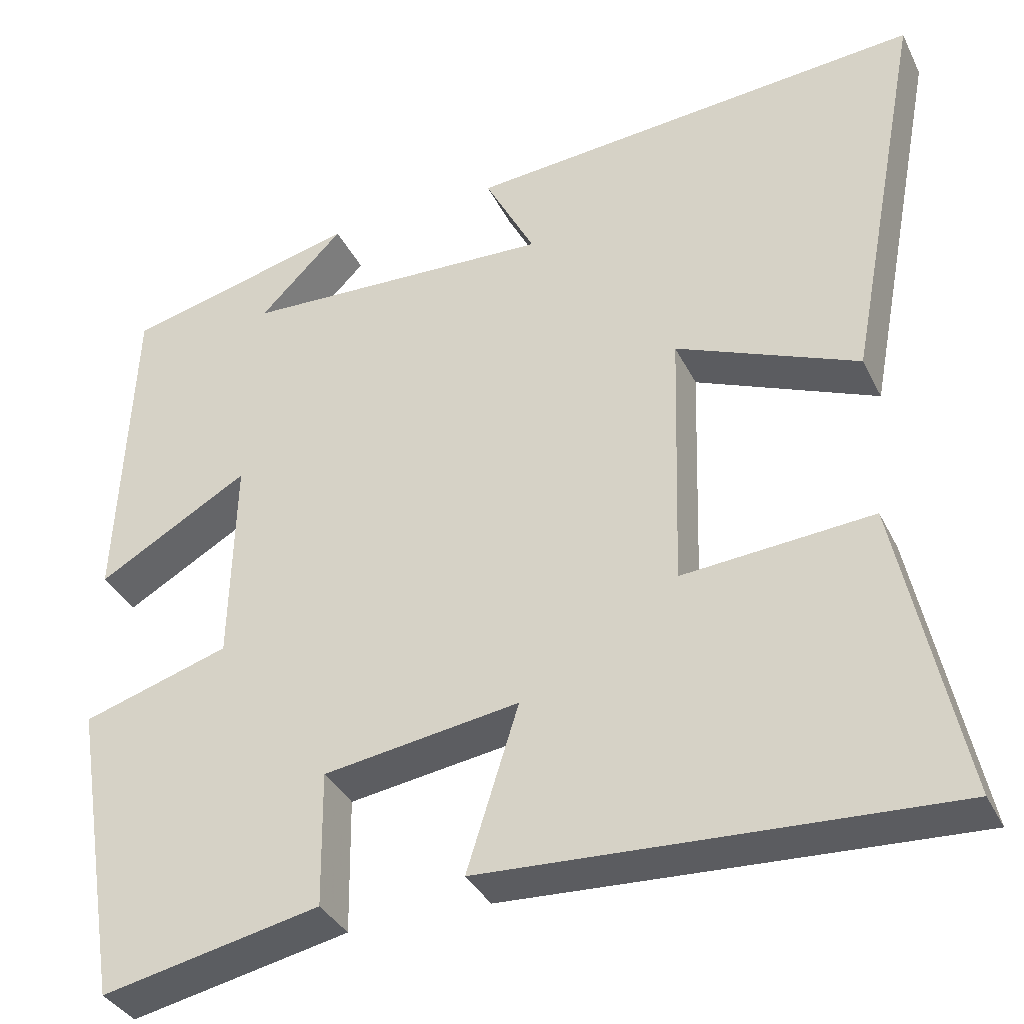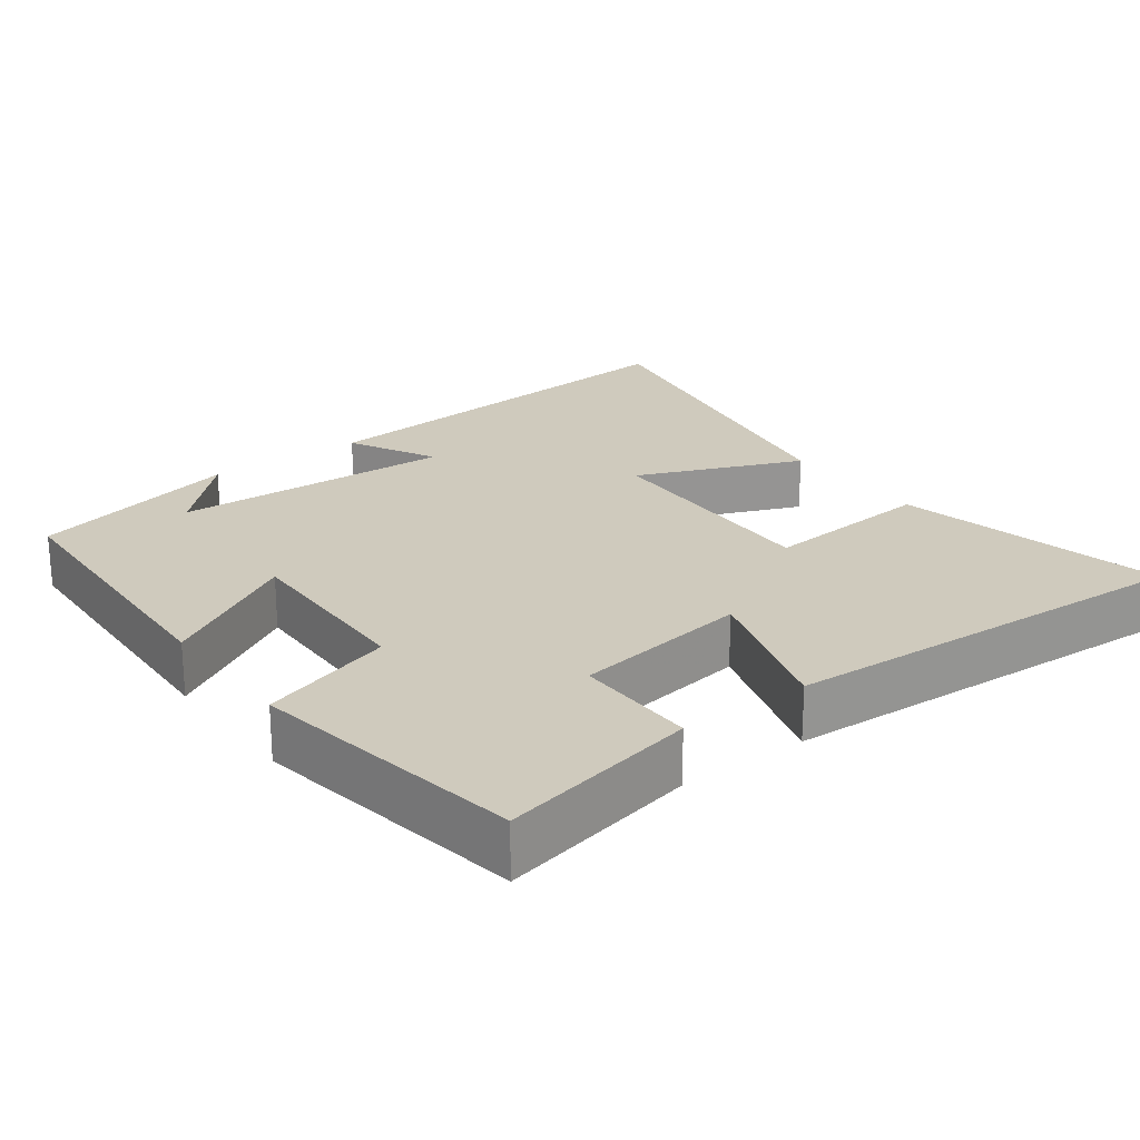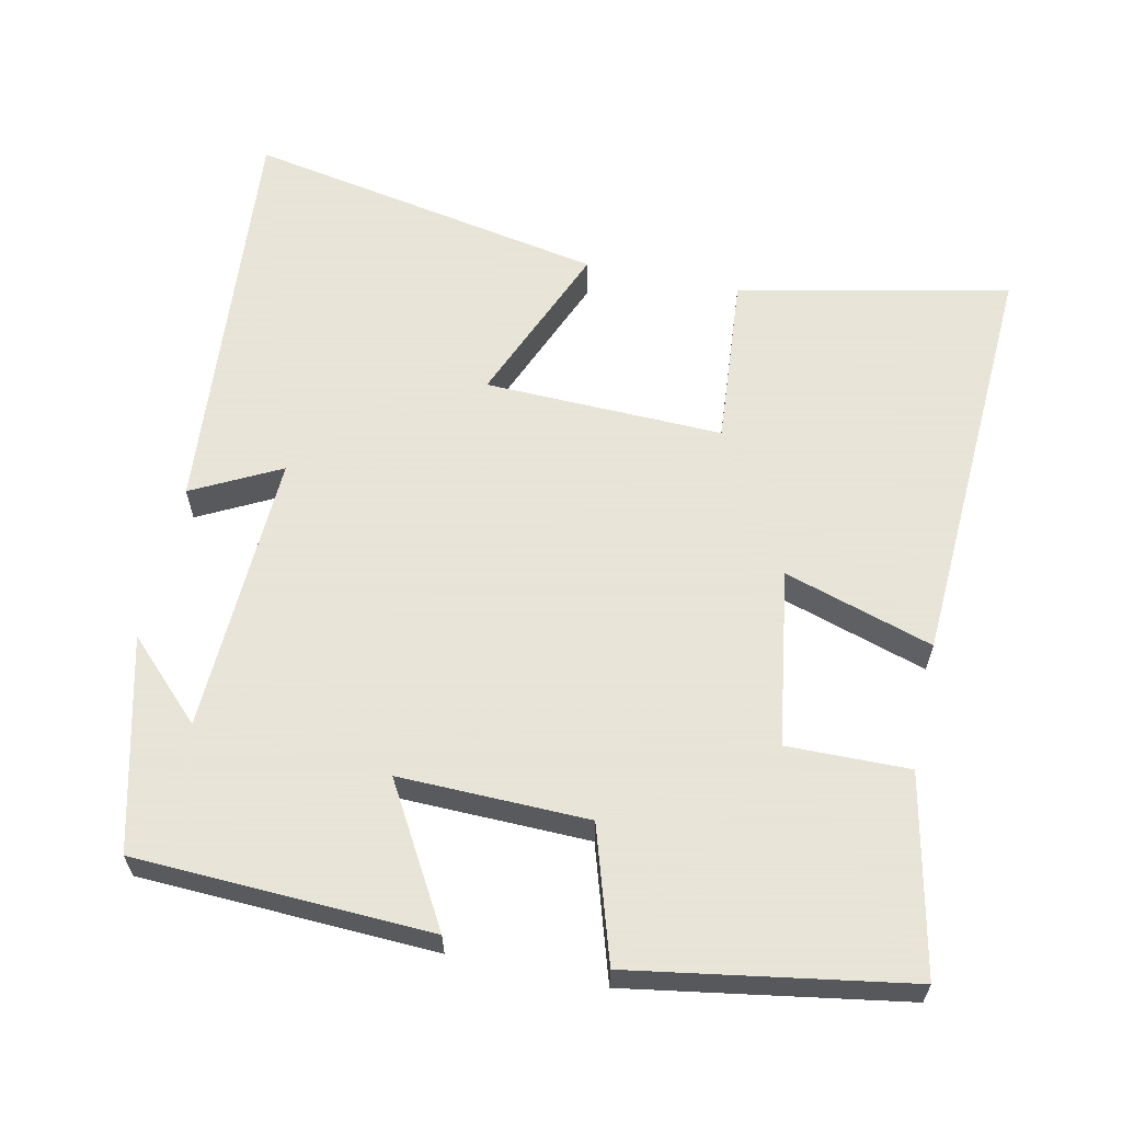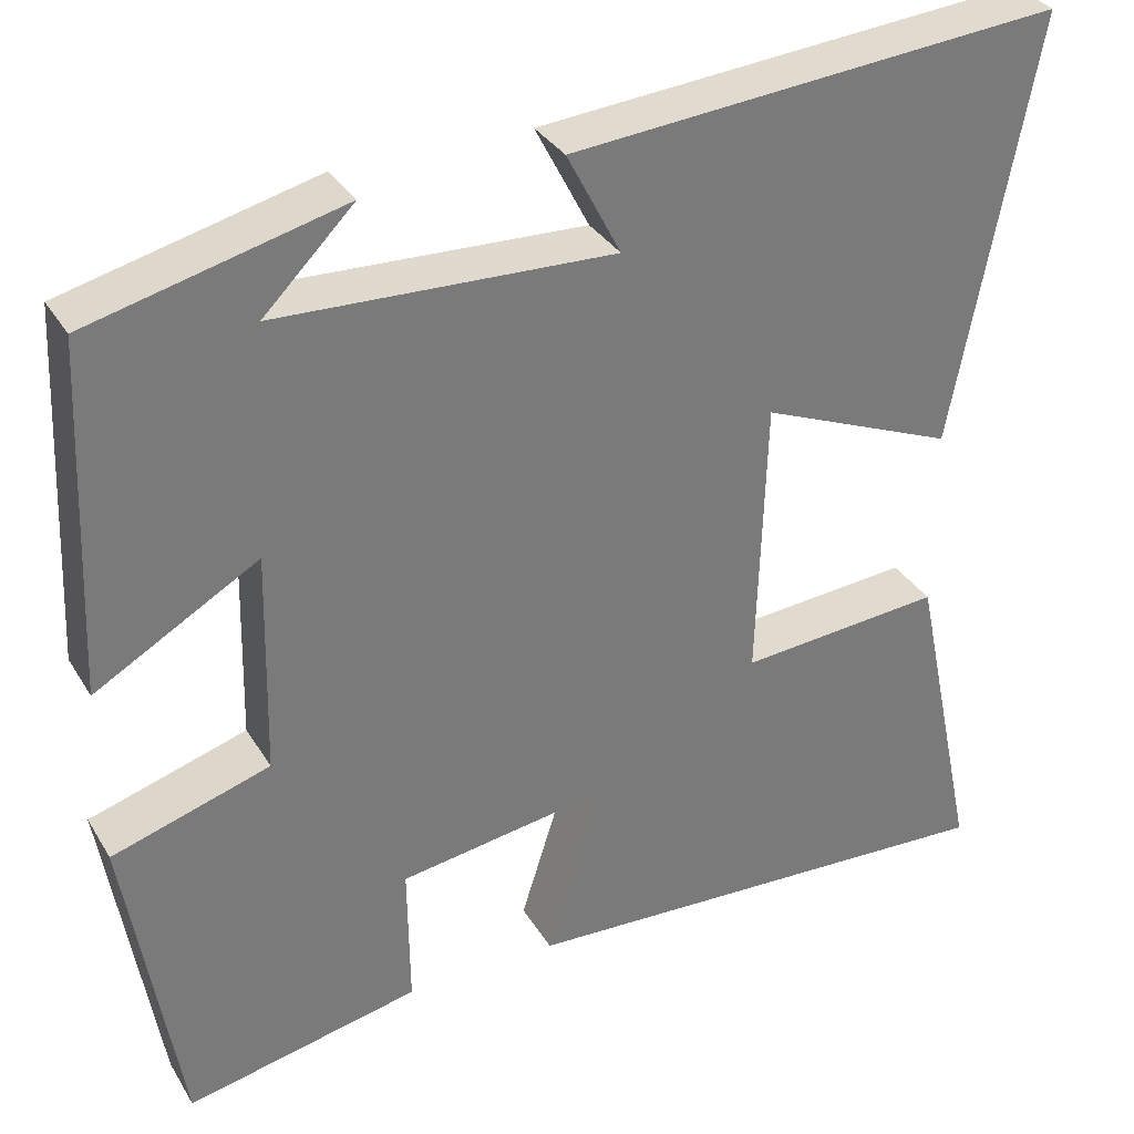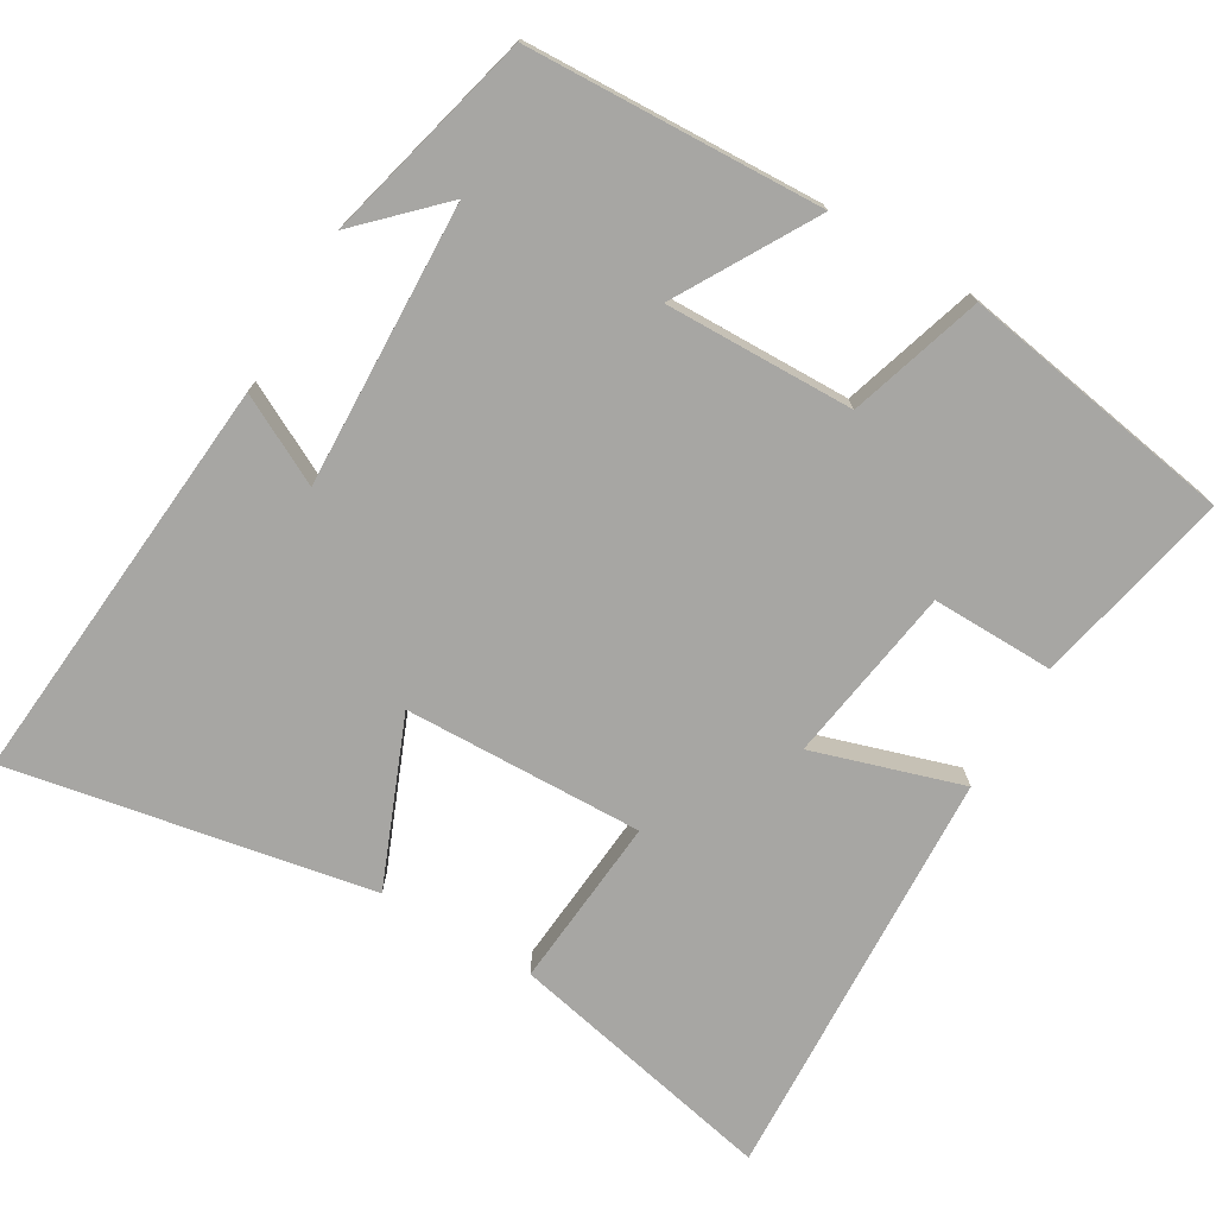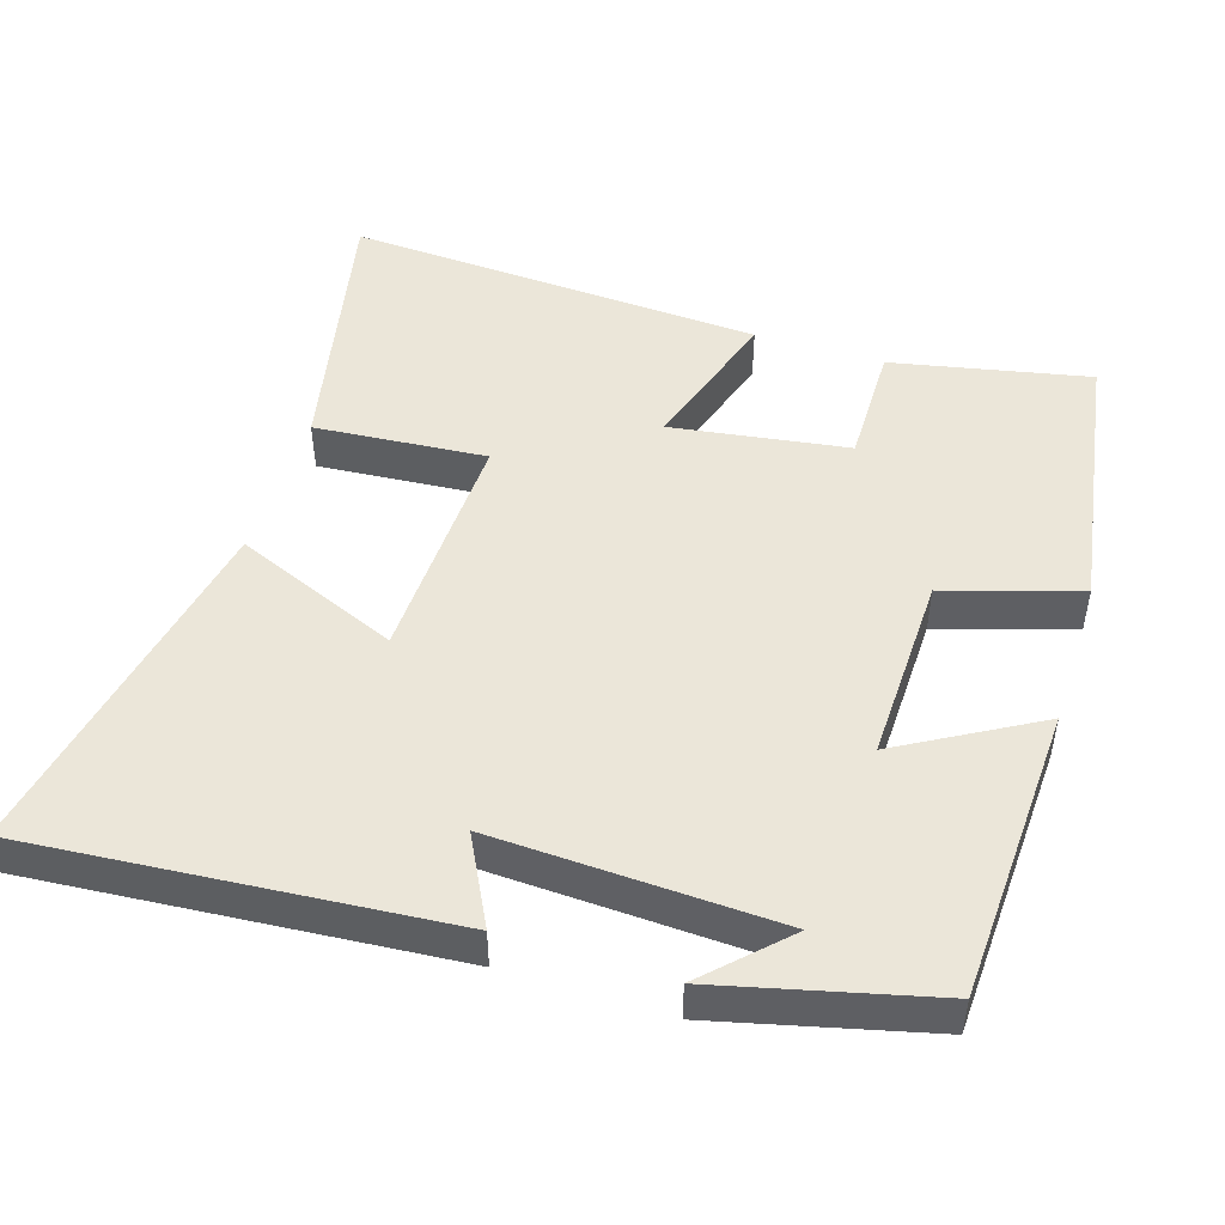
<metadata>
{"format":"obj","ext":"obj","renderer":"f3d","projection":"perspective","resolution":1024,"background":"white","views":[{"elev":-35.8,"azim":-156.4,"up":"+Z"},{"elev":22.8,"azim":143.3,"up":"+Y"},{"elev":61.4,"azim":102.0,"up":"+Y"},{"elev":33.3,"azim":153.2,"up":"+Z"},{"elev":-74.2,"azim":59.3,"up":"+Y"},{"elev":48.4,"azim":17.6,"up":"+Y"}]}
</metadata>
<code>
v 0.482 0.07 0.428
v 0.5 0.07 0.025
v 0.312 0.07 0.133
v 0.318 0.07 -0.125
v 0.5 0.07 -0.181
v 0.439 0.07 -0.556
v 0.169 0.07 -0.5
v 0.171 0.07 -0.333
v -0.071 0.07 -0.297
v -0.007 0.07 -0.5
v -0.578 0.07 -0.53
v -0.5 0.07 -0.16
v -0.265 0.07 -0.179
v -0.275 0.07 0.147
v -0.5 0.07 0.054
v -0.594 0.07 0.547
v -0.028 0.07 0.5
v -0.09 0.07 0.38
v 0.296 0.07 0.396
v 0.192 0.07 0.5
v 0.482 0 0.428
v 0.5 0 0.025
v 0.312 0 0.133
v 0.318 0 -0.125
v 0.5 0 -0.181
v 0.439 0 -0.556
v 0.169 0 -0.5
v 0.171 0 -0.333
v -0.071 0 -0.297
v -0.007 0 -0.5
v -0.578 0 -0.53
v -0.5 0 -0.16
v -0.265 0 -0.179
v -0.275 0 0.147
v -0.5 0 0.054
v -0.594 0 0.547
v -0.028 0 0.5
v -0.09 0 0.38
v 0.296 0 0.396
v 0.192 0 0.5
f 19 20 1
f 16 17 18
f 15 16 18
f 14 15 18
f 13 14 18 19
f 11 12 13
f 10 11 13
f 9 10 13
f 8 9 13 19
f 6 7 8
f 5 6 8
f 4 5 8
f 3 4 8 19
f 1 2 3 19
f 21 40 39
f 38 37 36
f 38 36 35
f 38 35 34
f 39 38 34 33
f 33 32 31
f 33 31 30
f 33 30 29
f 39 33 29 28
f 28 27 26
f 28 26 25
f 28 25 24
f 39 28 24 23
f 39 23 22 21
f 1 21 22 2
f 2 22 23 3
f 3 23 24 4
f 4 24 25 5
f 5 25 26 6
f 6 26 27 7
f 7 27 28 8
f 8 28 29 9
f 9 29 30 10
f 10 30 31 11
f 11 31 32 12
f 12 32 33 13
f 13 33 34 14
f 14 34 35 15
f 15 35 36 16
f 16 36 37 17
f 17 37 38 18
f 18 38 39 19
f 19 39 40 20
f 20 40 21 1

</code>
